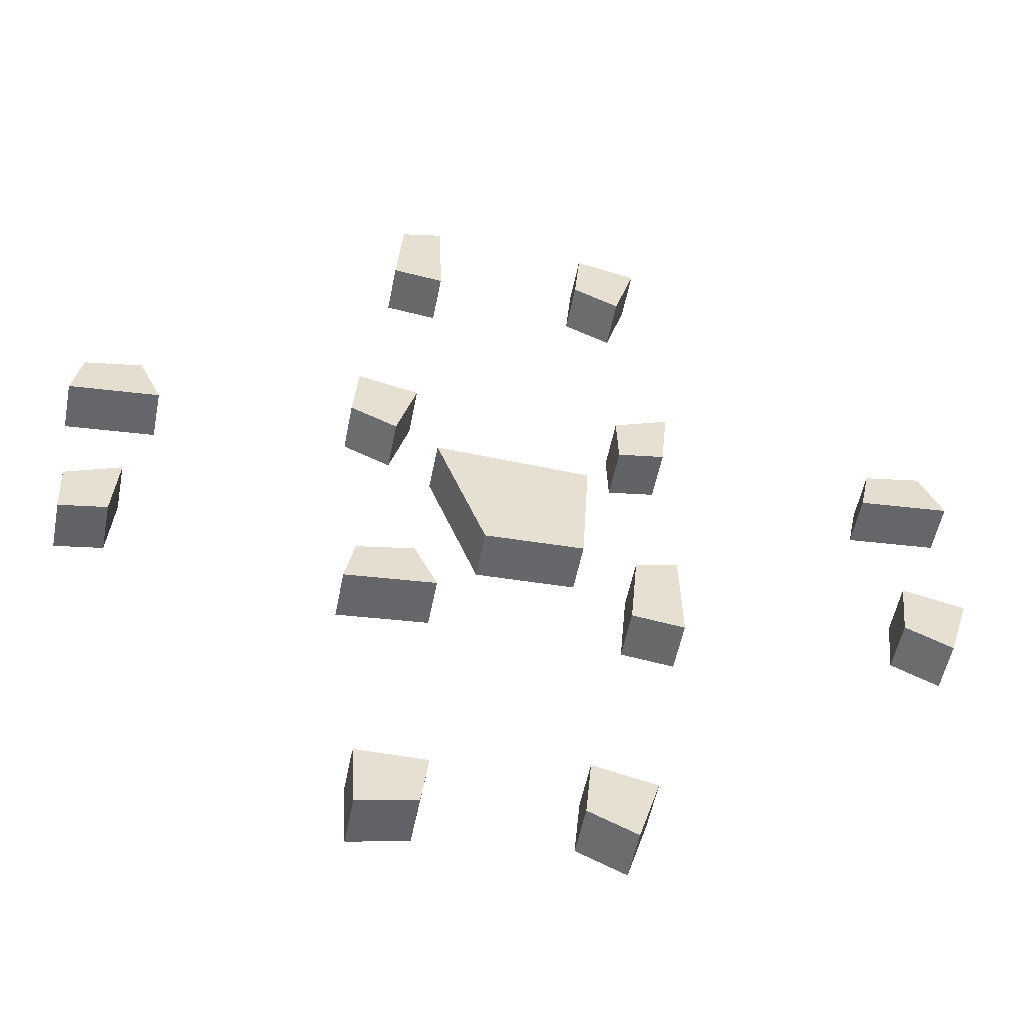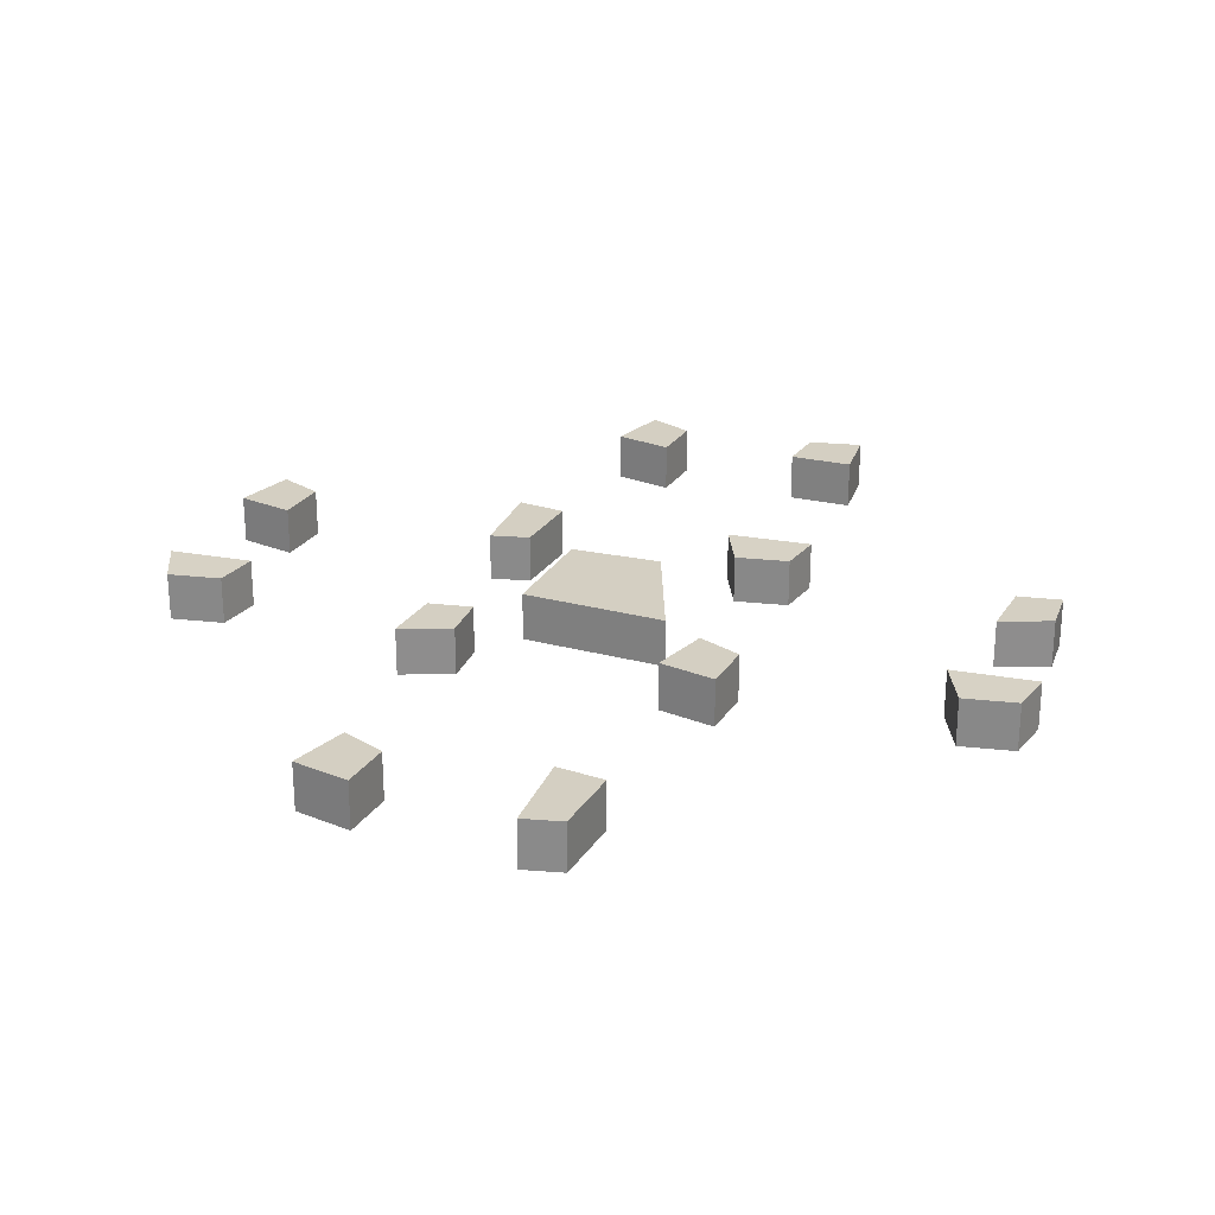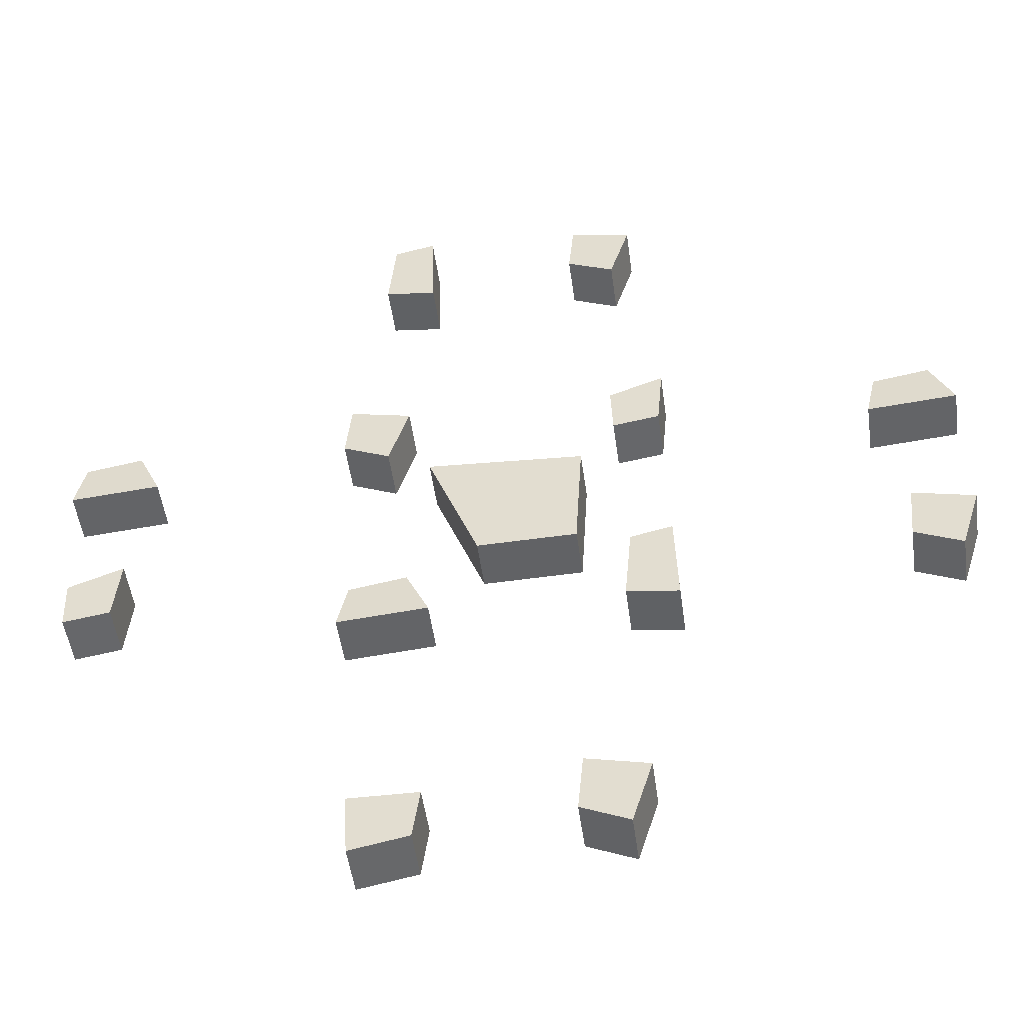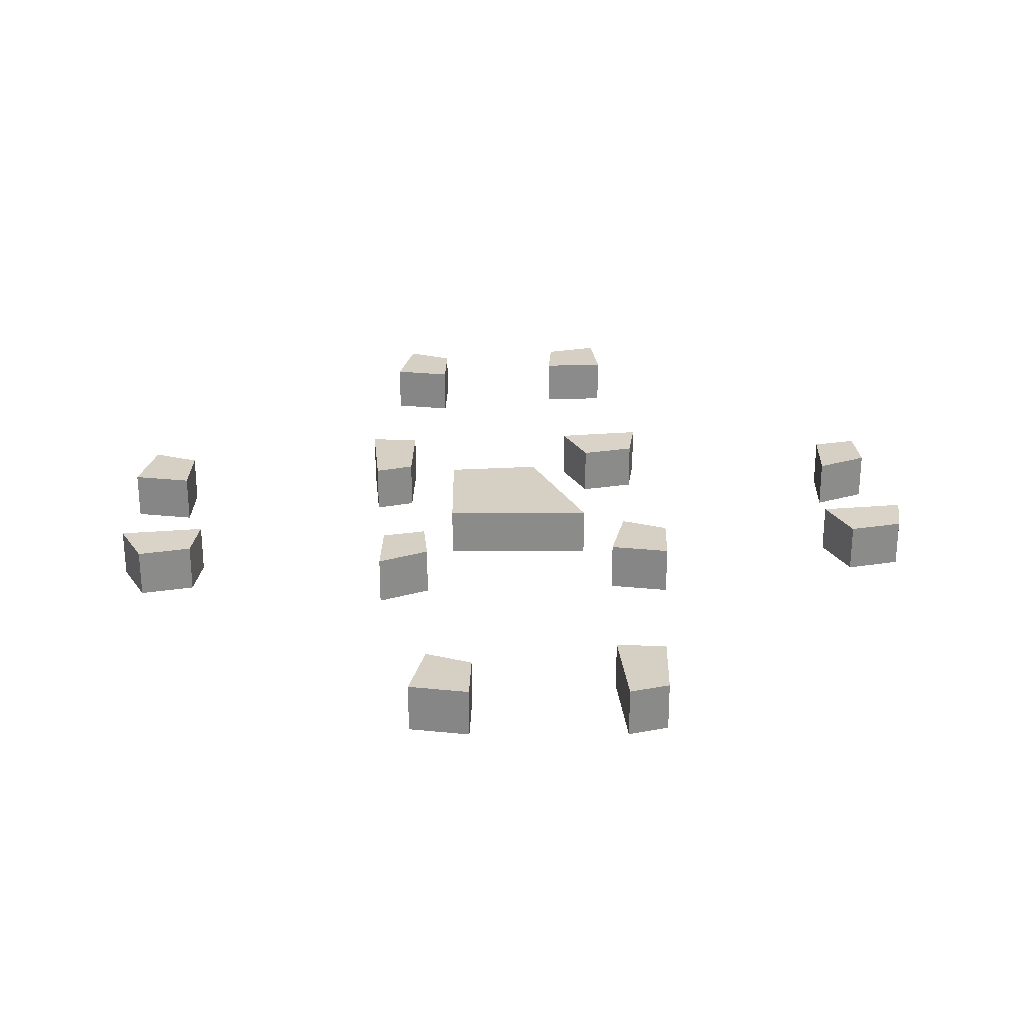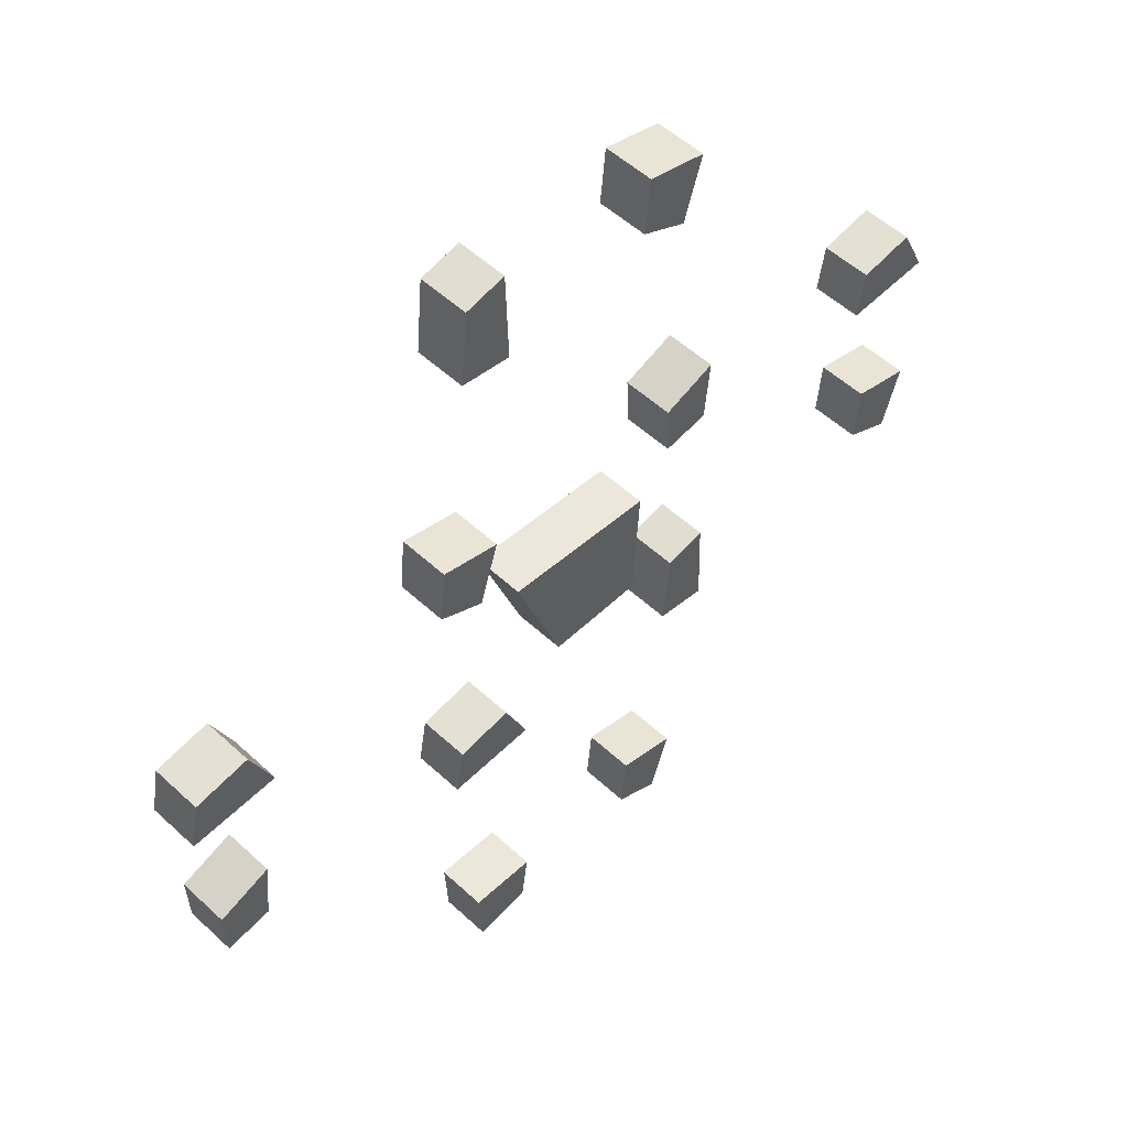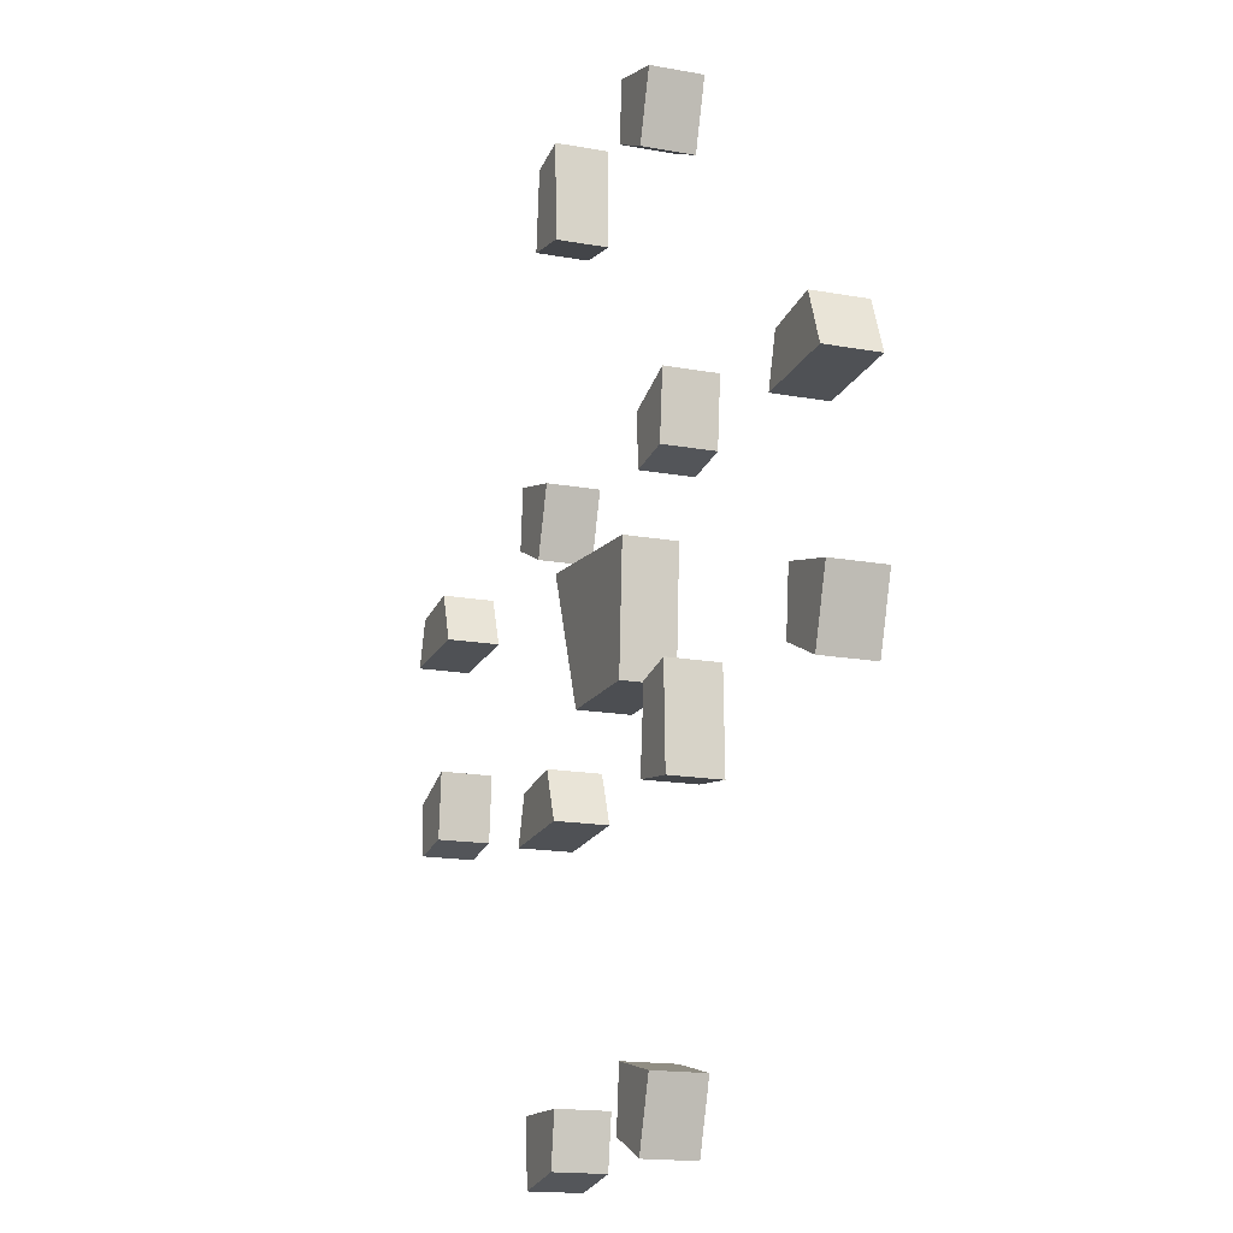
<metadata>
{"format":"obj","ext":"obj","renderer":"f3d","projection":"perspective","resolution":1024,"background":"white","views":[{"elev":-52.2,"azim":-10.8,"up":"+Y"},{"elev":25.4,"azim":-159.9,"up":"+Z"},{"elev":-50.3,"azim":7.8,"up":"+Y"},{"elev":26.3,"azim":176.2,"up":"+Z"},{"elev":52.4,"azim":-45.1,"up":"+Y"},{"elev":-15.6,"azim":68.4,"up":"+Y"}]}
</metadata>
<code>
g Castle Center Ruins
v -1.472 -1.143 1.118e-07
v -1.568 -1.595 0.01411
v -0.7021 -1.528 0.0195
v -0.9233 -1.047 1.118e-07
v 1.605 -0.7056 1.094e-07
v 1.202 -0.7984 1.094e-07
v 1.134 -1.559 1.094e-07
v 1.633 -1.625 1.094e-07
v -1.472 -1.143 0.4884
v -0.9233 -1.047 0.4884
v -0.7021 -1.528 0.5079
v -1.568 -1.595 0.5025
v 1.605 -0.7056 0.4884
v 1.633 -1.625 0.4884
v 1.134 -1.559 0.4884
v 1.202 -0.7984 0.4884
v -0.9233 -1.047 1.118e-07
v -0.7021 -1.528 0.0195
v -0.7021 -1.528 0.5079
v -0.9233 -1.047 0.4884
v 1.633 -1.625 1.094e-07
v 1.134 -1.559 1.094e-07
v 1.134 -1.559 0.4884
v 1.633 -1.625 0.4884
v -1.568 -1.595 0.01411
v -1.472 -1.143 1.118e-07
v -1.472 -1.143 0.4884
v -1.568 -1.595 0.5025
v -1.472 -1.143 1.118e-07
v -0.9233 -1.047 1.118e-07
v -0.9233 -1.047 0.4884
v -1.472 -1.143 0.4884
v 1.202 -0.7984 1.094e-07
v 1.605 -0.7056 1.094e-07
v 1.605 -0.7056 0.4884
v 1.202 -0.7984 0.4884
v 1.605 -0.7056 1.094e-07
v 1.633 -1.625 1.094e-07
v 1.633 -1.625 0.4884
v 1.605 -0.7056 0.4884
v -0.9761 1.458 1.043e-07
v -1.569 1.594 1.043e-07
v -1.623 1.032 1.043e-07
v -1.169 0.8283 1.043e-07
v -0.9761 1.458 0.4884
v -1.169 0.8283 0.4884
v -1.623 1.032 0.4884
v -1.569 1.594 0.4884
v -1.169 0.8283 1.043e-07
v -1.623 1.032 1.043e-07
v -1.623 1.032 0.4884
v -1.169 0.8283 0.4884
v -1.569 1.594 1.043e-07
v -0.9761 1.458 1.043e-07
v -0.9761 1.458 0.4884
v -1.569 1.594 0.4884
v -0.9761 1.458 1.043e-07
v -1.169 0.8283 1.043e-07
v -1.169 0.8283 0.4884
v -0.9761 1.458 0.4884
v -1.623 1.032 1.043e-07
v -1.569 1.594 1.043e-07
v -1.569 1.594 0.4884
v -1.623 1.032 0.4884
v 1.134 -1.559 1.094e-07
v 1.202 -0.7984 1.094e-07
v 1.202 -0.7984 0.4884
v 1.134 -1.559 0.4884
v -0.7021 -1.528 0.0195
v -1.568 -1.595 0.01411
v -1.568 -1.595 0.5025
v -0.7021 -1.528 0.5079
v 1.55 1.008 1.639e-07
v 1.607 1.632 1.639e-07
v 1.079 1.431 1.639e-07
v 1.098 0.9337 1.639e-07
v 1.55 1.008 0.4884
v 1.098 0.9337 0.4884
v 1.079 1.431 0.4884
v 1.607 1.632 0.4884
v 1.098 0.9337 1.639e-07
v 1.079 1.431 1.639e-07
v 1.079 1.431 0.4884
v 1.098 0.9337 0.4884
v 1.607 1.632 1.639e-07
v 1.55 1.008 1.639e-07
v 1.55 1.008 0.4884
v 1.607 1.632 0.4884
v 1.55 1.008 1.639e-07
v 1.098 0.9337 1.639e-07
v 1.098 0.9337 0.4884
v 1.55 1.008 0.4884
v 1.079 1.431 1.639e-07
v 1.607 1.632 1.639e-07
v 1.607 1.632 0.4884
v 1.079 1.431 0.4884
v 0.6955 -0.6718 1.341e-07
v 0.7621 0.5009 1.621e-07
v -0.7441 0.5869 1.639e-07
v -0.2561 -0.6941 1.49e-07
v 0.6955 -0.6718 0.4884
v -0.2561 -0.6941 0.4884
v -0.7441 0.5869 0.4884
v 0.7621 0.5009 0.4884
v -0.2561 -0.6941 1.49e-07
v -0.7441 0.5869 1.639e-07
v -0.7441 0.5869 0.4884
v -0.2561 -0.6941 0.4884
v 0.7621 0.5009 1.621e-07
v 0.6955 -0.6718 1.341e-07
v 0.6955 -0.6718 0.4884
v 0.7621 0.5009 0.4884
v 0.6955 -0.6718 1.341e-07
v -0.2561 -0.6941 1.49e-07
v -0.2561 -0.6941 0.4884
v 0.6955 -0.6718 0.4884
v -0.7441 0.5869 1.639e-07
v 0.7621 0.5009 1.621e-07
v 0.7621 0.5009 0.4884
v -0.7441 0.5869 0.4884
v -3.773 -1.109 1.639e-07
v -3.715 -0.4847 1.639e-07
v -4.243 -0.6859 1.639e-07
v -4.225 -1.183 1.639e-07
v -3.773 -1.109 0.4884
v -4.225 -1.183 0.4884
v -4.243 -0.6859 0.4884
v -3.715 -0.4847 0.4884
v -4.225 -1.183 1.639e-07
v -4.243 -0.6859 1.639e-07
v -4.243 -0.6859 0.4884
v -4.225 -1.183 0.4884
v -3.715 -0.4847 1.639e-07
v -3.773 -1.109 1.639e-07
v -3.773 -1.109 0.4884
v -3.715 -0.4847 0.4884
v -3.773 -1.109 1.639e-07
v -4.225 -1.183 1.639e-07
v -4.225 -1.183 0.4884
v -3.773 -1.109 0.4884
v -4.243 -0.6859 1.639e-07
v -3.715 -0.4847 1.639e-07
v -3.715 -0.4847 0.4884
v -4.243 -0.6859 0.4884
v 1.284 -3.782 1.043e-07
v 0.6916 -3.646 1.043e-07
v 0.6379 -4.208 1.043e-07
v 1.092 -4.412 1.043e-07
v 1.284 -3.782 0.4884
v 1.092 -4.412 0.4884
v 0.6379 -4.208 0.4884
v 0.6916 -3.646 0.4884
v 1.092 -4.412 1.043e-07
v 0.6379 -4.208 1.043e-07
v 0.6379 -4.208 0.4884
v 1.092 -4.412 0.4884
v 0.6916 -3.646 1.043e-07
v 1.284 -3.782 1.043e-07
v 1.284 -3.782 0.4884
v 0.6916 -3.646 0.4884
v 1.284 -3.782 1.043e-07
v 1.092 -4.412 1.043e-07
v 1.092 -4.412 0.4884
v 1.284 -3.782 0.4884
v 0.6379 -4.208 1.043e-07
v 0.6916 -3.646 1.043e-07
v 0.6916 -3.646 0.4884
v 0.6379 -4.208 0.4884
v -0.8099 4.535 1.094e-07
v -1.212 4.442 1.094e-07
v -1.28 3.682 1.094e-07
v -0.7821 3.615 1.094e-07
v -0.8099 4.535 0.4884
v -0.7821 3.615 0.4884
v -1.28 3.682 0.4884
v -1.212 4.442 0.4884
v -0.7821 3.615 1.094e-07
v -1.28 3.682 1.094e-07
v -1.28 3.682 0.4884
v -0.7821 3.615 0.4884
v -1.212 4.442 1.094e-07
v -0.8099 4.535 1.094e-07
v -0.8099 4.535 0.4884
v -1.212 4.442 0.4884
v -0.8099 4.535 1.094e-07
v -0.7821 3.615 1.094e-07
v -0.7821 3.615 0.4884
v -0.8099 4.535 0.4884
v -1.28 3.682 1.094e-07
v -1.212 4.442 1.094e-07
v -1.212 4.442 0.4884
v -1.28 3.682 0.4884
v 3.7 1.186 1.118e-07
v 3.604 0.734 0.01411
v 4.47 0.8009 0.0195
v 4.248 1.282 1.118e-07
v 3.7 1.186 0.4884
v 4.248 1.282 0.4884
v 4.47 0.8009 0.5079
v 3.604 0.734 0.5025
v 4.248 1.282 1.118e-07
v 4.47 0.8009 0.0195
v 4.47 0.8009 0.5079
v 4.248 1.282 0.4884
v 3.604 0.734 0.01411
v 3.7 1.186 1.118e-07
v 3.7 1.186 0.4884
v 3.604 0.734 0.5025
v 3.7 1.186 1.118e-07
v 4.248 1.282 1.118e-07
v 4.248 1.282 0.4884
v 3.7 1.186 0.4884
v 4.47 0.8009 0.0195
v 3.604 0.734 0.01411
v 3.604 0.734 0.5025
v 4.47 0.8009 0.5079
v 4.453 -0.717 1.043e-07
v 3.86 -0.5806 1.043e-07
v 3.806 -1.143 1.043e-07
v 4.26 -1.347 1.043e-07
v 4.453 -0.717 0.4884
v 4.26 -1.347 0.4884
v 3.806 -1.143 0.4884
v 3.86 -0.5806 0.4884
v 4.26 -1.347 1.043e-07
v 3.806 -1.143 1.043e-07
v 3.806 -1.143 0.4884
v 4.26 -1.347 0.4884
v 3.86 -0.5806 1.043e-07
v 4.453 -0.717 1.043e-07
v 4.453 -0.717 0.4884
v 3.86 -0.5806 0.4884
v 4.453 -0.717 1.043e-07
v 4.26 -1.347 1.043e-07
v 4.26 -1.347 0.4884
v 4.453 -0.717 0.4884
v 3.806 -1.143 1.043e-07
v 3.86 -0.5806 1.043e-07
v 3.86 -0.5806 0.4884
v 3.806 -1.143 0.4884
v -4.28 1.1 1.118e-07
v -4.376 0.6484 0.01411
v -3.511 0.7152 0.0195
v -3.732 1.196 1.118e-07
v -4.28 1.1 0.4884
v -3.732 1.196 0.4884
v -3.511 0.7152 0.5079
v -4.376 0.6484 0.5025
v -3.732 1.196 1.118e-07
v -3.511 0.7152 0.0195
v -3.511 0.7152 0.5079
v -3.732 1.196 0.4884
v -4.376 0.6484 0.01411
v -4.28 1.1 1.118e-07
v -4.28 1.1 0.4884
v -4.376 0.6484 0.5025
v -4.28 1.1 1.118e-07
v -3.732 1.196 1.118e-07
v -3.732 1.196 0.4884
v -4.28 1.1 0.4884
v -3.511 0.7152 0.0195
v -4.376 0.6484 0.01411
v -4.376 0.6484 0.5025
v -3.511 0.7152 0.5079
v 1.353 4.301 1.043e-07
v 0.7601 4.437 1.043e-07
v 0.7064 3.875 1.043e-07
v 1.16 3.671 1.043e-07
v 1.353 4.301 0.4884
v 1.16 3.671 0.4884
v 0.7064 3.875 0.4884
v 0.7601 4.437 0.4884
v 1.16 3.671 1.043e-07
v 0.7064 3.875 1.043e-07
v 0.7064 3.875 0.4884
v 1.16 3.671 0.4884
v 0.7601 4.437 1.043e-07
v 1.353 4.301 1.043e-07
v 1.353 4.301 0.4884
v 0.7601 4.437 0.4884
v 1.353 4.301 1.043e-07
v 1.16 3.671 1.043e-07
v 1.16 3.671 0.4884
v 1.353 4.301 0.4884
v 0.7064 3.875 1.043e-07
v 0.7601 4.437 1.043e-07
v 0.7601 4.437 0.4884
v 0.7064 3.875 0.4884
v -1.365 -3.854 1.043e-07
v -1.327 -4.461 1.043e-07
v -0.7732 -4.353 1.043e-07
v -0.7064 -3.86 1.043e-07
v -1.365 -3.854 0.4884
v -0.7064 -3.86 0.4884
v -0.7732 -4.353 0.4884
v -1.327 -4.461 0.4884
v -0.7064 -3.86 1.043e-07
v -0.7732 -4.353 1.043e-07
v -0.7732 -4.353 0.4884
v -0.7064 -3.86 0.4884
v -1.327 -4.461 1.043e-07
v -1.365 -3.854 1.043e-07
v -1.365 -3.854 0.4884
v -1.327 -4.461 0.4884
v -1.365 -3.854 1.043e-07
v -0.7064 -3.86 1.043e-07
v -0.7064 -3.86 0.4884
v -1.365 -3.854 0.4884
v -0.7732 -4.353 1.043e-07
v -1.327 -4.461 1.043e-07
v -1.327 -4.461 0.4884
v -0.7732 -4.353 0.4884
g Castle Center Ruins_0
f 3 2 1
f 4 3 1
f 7 6 5
f 8 7 5
f 11 10 9
f 12 11 9
f 15 14 13
f 16 15 13
f 19 18 17
f 20 19 17
f 23 22 21
f 24 23 21
f 27 26 25
f 28 27 25
f 31 30 29
f 32 31 29
f 35 34 33
f 36 35 33
f 39 38 37
f 40 39 37
f 43 42 41
f 44 43 41
f 47 46 45
f 48 47 45
f 51 50 49
f 52 51 49
f 55 54 53
f 56 55 53
f 59 58 57
f 60 59 57
f 63 62 61
f 64 63 61
f 67 66 65
f 68 67 65
f 71 70 69
f 72 71 69
f 75 74 73
f 76 75 73
f 79 78 77
f 80 79 77
f 83 82 81
f 84 83 81
f 87 86 85
f 88 87 85
f 91 90 89
f 92 91 89
f 95 94 93
f 96 95 93
f 99 98 97
f 100 99 97
f 103 102 101
f 104 103 101
f 107 106 105
f 108 107 105
f 111 110 109
f 112 111 109
f 115 114 113
f 116 115 113
f 119 118 117
f 120 119 117
f 123 122 121
f 124 123 121
f 127 126 125
f 128 127 125
f 131 130 129
f 132 131 129
f 135 134 133
f 136 135 133
f 139 138 137
f 140 139 137
f 143 142 141
f 144 143 141
f 147 146 145
f 148 147 145
f 151 150 149
f 152 151 149
f 155 154 153
f 156 155 153
f 159 158 157
f 160 159 157
f 163 162 161
f 164 163 161
f 167 166 165
f 168 167 165
f 171 170 169
f 172 171 169
f 175 174 173
f 176 175 173
f 179 178 177
f 180 179 177
f 183 182 181
f 184 183 181
f 187 186 185
f 188 187 185
f 191 190 189
f 192 191 189
f 195 194 193
f 196 195 193
f 199 198 197
f 200 199 197
f 203 202 201
f 204 203 201
f 207 206 205
f 208 207 205
f 211 210 209
f 212 211 209
f 215 214 213
f 216 215 213
f 219 218 217
f 220 219 217
f 223 222 221
f 224 223 221
f 227 226 225
f 228 227 225
f 231 230 229
f 232 231 229
f 235 234 233
f 236 235 233
f 239 238 237
f 240 239 237
f 243 242 241
f 244 243 241
f 247 246 245
f 248 247 245
f 251 250 249
f 252 251 249
f 255 254 253
f 256 255 253
f 259 258 257
f 260 259 257
f 263 262 261
f 264 263 261
f 267 266 265
f 268 267 265
f 271 270 269
f 272 271 269
f 275 274 273
f 276 275 273
f 279 278 277
f 280 279 277
f 283 282 281
f 284 283 281
f 287 286 285
f 288 287 285
f 291 290 289
f 292 291 289
f 295 294 293
f 296 295 293
f 299 298 297
f 300 299 297
f 303 302 301
f 304 303 301
f 307 306 305
f 308 307 305
f 311 310 309
f 312 311 309

</code>
